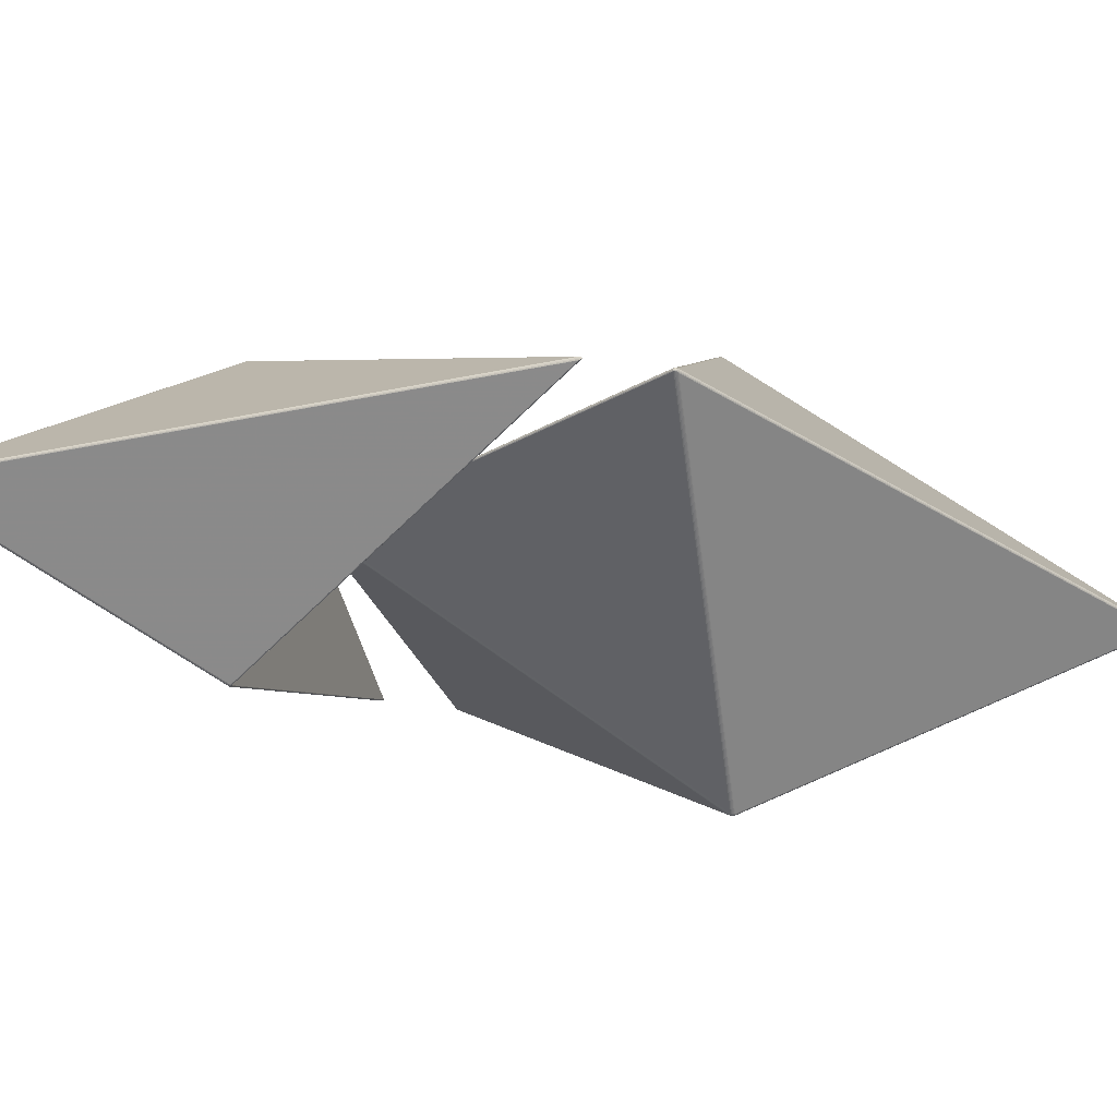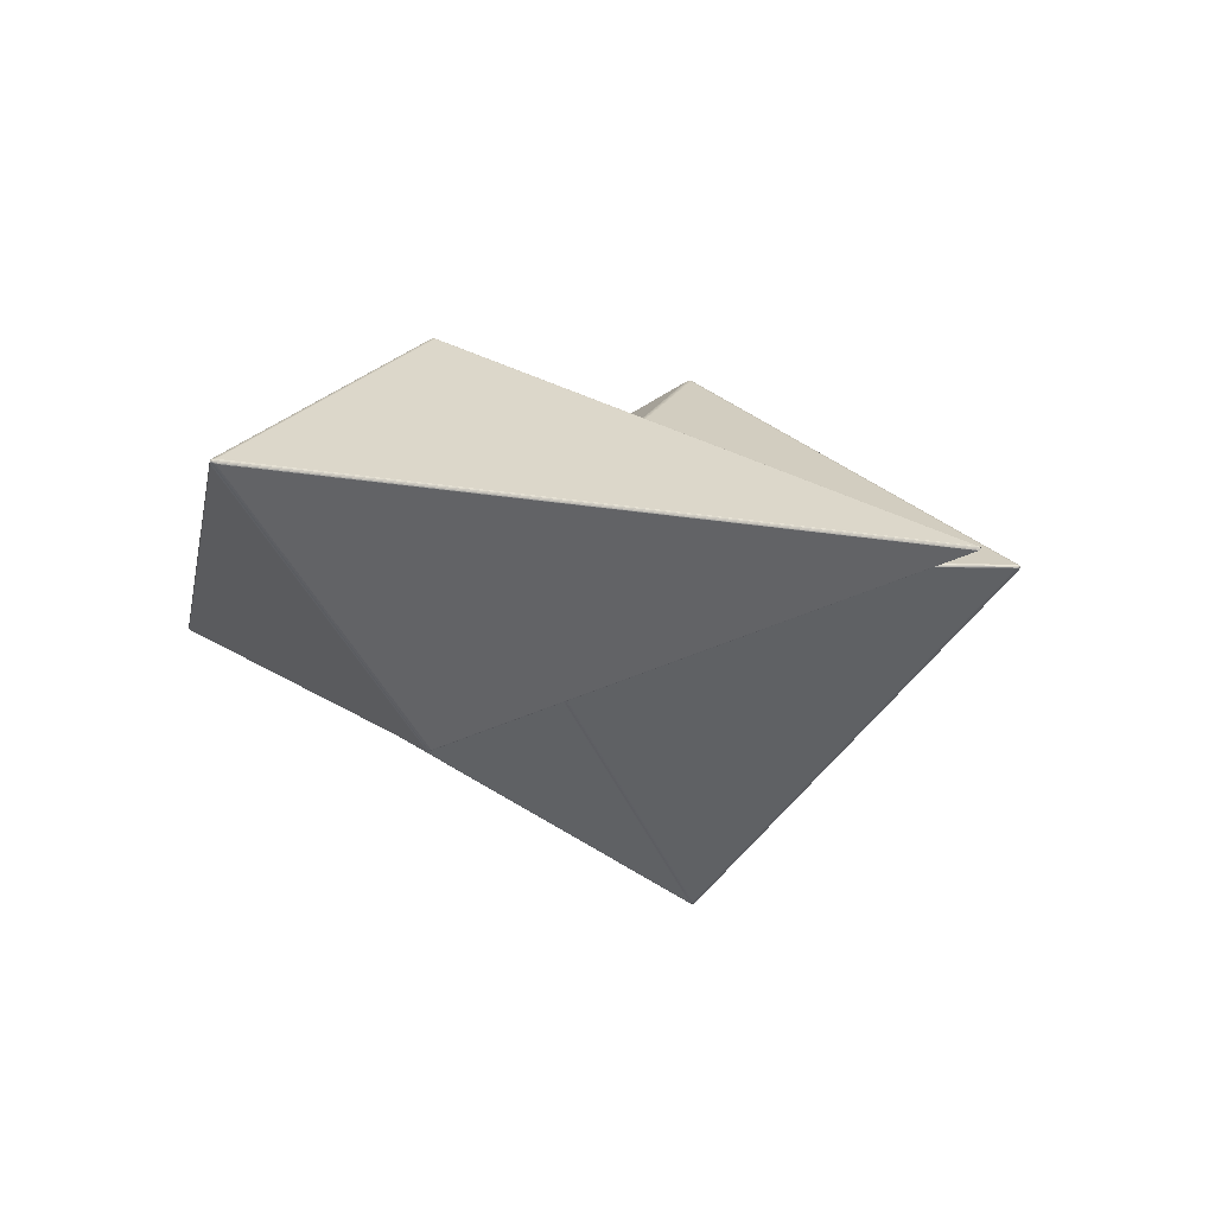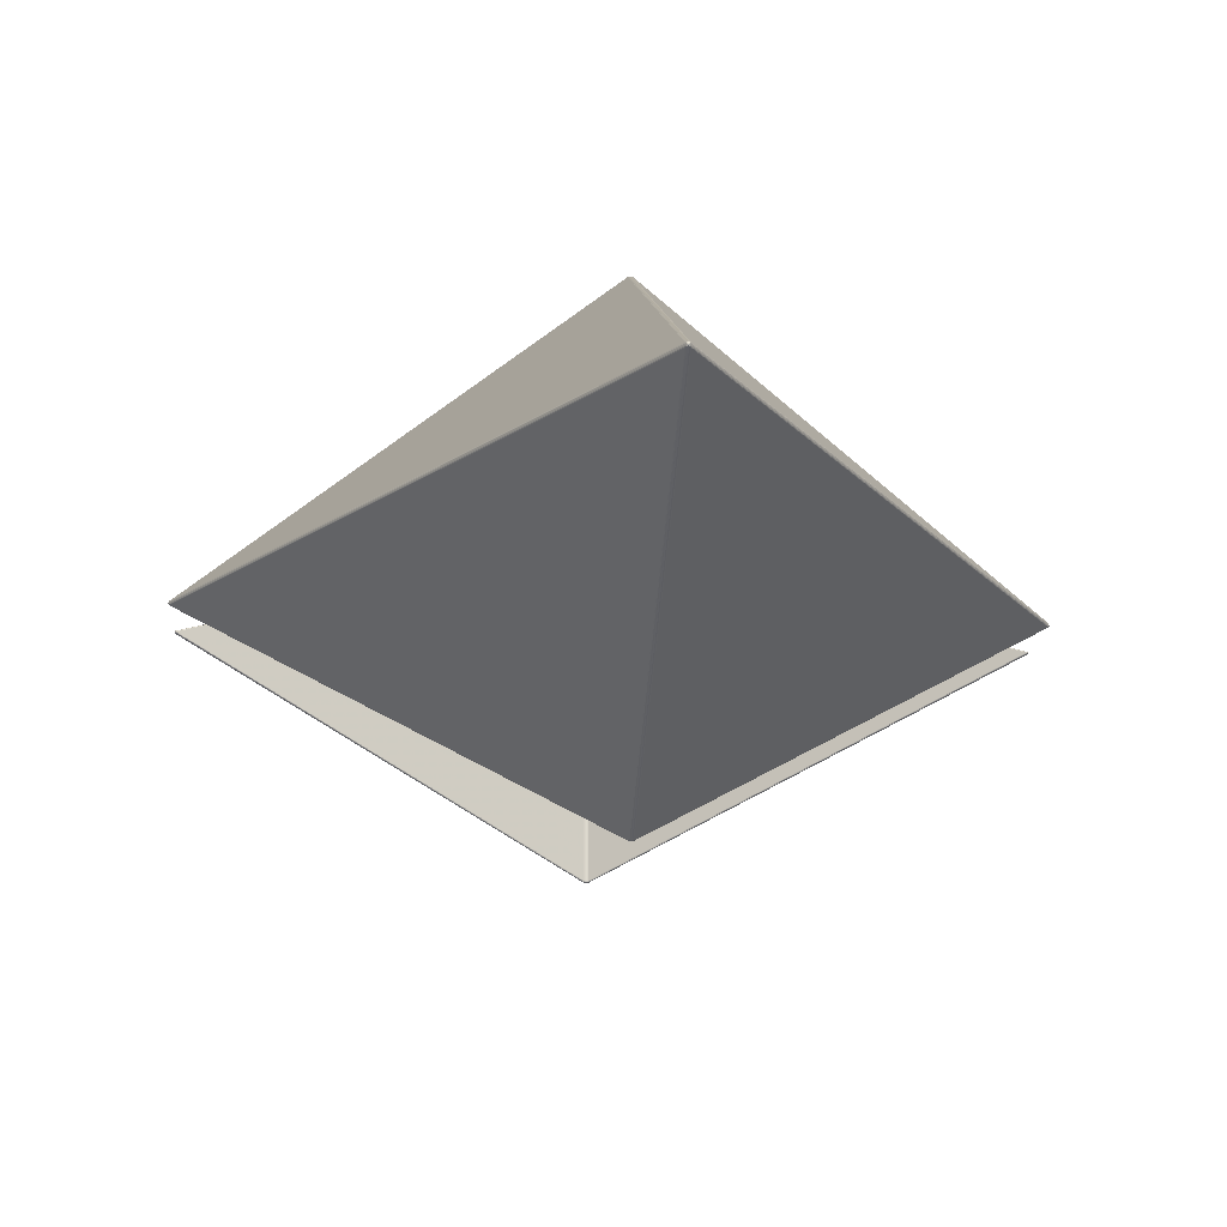
<metadata>
{"format":"obj","ext":"obj","renderer":"f3d","projection":"perspective","resolution":1024,"background":"white","views":[{"elev":-25.6,"azim":74.5,"up":"+Z"},{"elev":-10.9,"azim":27.1,"up":"+Z"},{"elev":-17.6,"azim":175.2,"up":"+Z"}]}
</metadata>
<code>
v -242.1 -57.8 -0.7866
v -242.1 -57.8 0.7867
v -242.2 -56.7 2.4e-05
v -242.4 -56.89 -0.2873
v -242.3 -57.35 -0.6037
v -242.3 -57.64 -0.3249
v -242.3 -57.64 0.325
v -242.3 -57.35 0.6038
v -242.4 -56.89 0.2873
v -242.5 -57.31 -0.3093
v -242.5 -57.31 0.3094
v 1.424 105.7 154.7
v -1.424 105.7 154.7
v -1.719 102.1 154.2
v 1.719 102.1 154.2
v 1.424 391.9 1.29
v 1.424 391.9 -1.29
v -1.424 391.9 -1.29
v -1.424 391.9 1.29
v 242.7 -6.173 -1.039
v 242.8 -2.739 -1.29
v 242.8 -2.739 1.29
v 242.7 -6.173 1.039
v -1.424 105.7 -154.7
v 1.424 105.7 -154.7
v 1.719 102.1 -154.2
v -1.719 102.1 -154.2
v -242.7 -6.173 1.039
v -242.8 -2.739 1.29
v -242.8 -2.739 -1.29
v -242.7 -6.173 -1.039
v -1.719 -150.3 -1.039
v 1.719 -150.3 -1.039
v 1.719 -150.3 1.039
v -1.719 -150.3 1.039
v 1.553 -197.5 -105.3
v 1.501 -199.2 -106.4
v -1.501 -199.2 -106.4
v -1.553 -197.5 -105.3
v -1.501 -397.3 -1.218
v 1.501 -397.3 -1.218
v 1.501 -397.3 1.218
v -1.501 -397.3 1.218
v 241.4 -58.59 1.218
v 241.4 -58.59 -1.218
v 241.8 -56.73 2.3e-05
v -1.553 -197.5 105.3
v -1.501 -199.2 106.4
v 1.501 -199.2 106.4
v 1.553 -197.5 105.3
v -241.4 -58.59 -1.218
v -241.4 -58.59 1.218
v -241.8 -56.73 2.3e-05
v 1.136 102.4 154.6
v 0.3988 102.5 154.8
v -0.3988 102.5 154.8
v -1.136 102.4 154.6
v -1.621 102.8 154.6
v -1.537 103.6 154.9
v -1.473 104.4 155
v -1.436 105.1 154.9
v -0.9165 105.9 155
v -0.317 106 155.1
v 0.317 106 155.1
v 0.9165 105.9 155
v 1.436 105.1 154.9
v 1.473 104.4 155
v 1.537 103.6 154.9
v 1.621 102.8 154.6
v -1.352 392.4 0.9693
v -1.301 392.8 0.3698
v -1.301 392.8 -0.3698
v -1.352 392.4 -0.9693
v -1.054 392.4 -1.219
v -0.3978 392.8 -1.169
v 0.3978 392.8 -1.169
v 1.054 392.4 -1.219
v 1.352 392.4 -0.9693
v 1.301 392.8 -0.3698
v 1.301 392.8 0.3698
v 1.352 392.4 0.9693
v 1.054 392.4 1.219
v 0.3978 392.8 1.169
v -0.3978 392.8 1.169
v -1.054 392.4 1.219
v 243.2 -5.798 1.02
v 243.5 -5.149 1.038
v 243.5 -4.311 1.099
v 243.2 -3.455 1.191
v 243.2 -2.991 0.9551
v 243.4 -3.168 0.3606
v 243.4 -3.168 -0.3606
v 243.2 -2.991 -0.9551
v 243.2 -3.455 -1.191
v 243.5 -4.311 -1.099
v 243.5 -5.149 -1.038
v 243.2 -5.798 -1.02
v 243.1 -6.281 -0.7514
v 243.3 -6.353 -0.2791
v 243.3 -6.353 0.2791
v 243.1 -6.281 0.7514
v -1.136 102.4 -154.6
v -0.3988 102.5 -154.8
v 0.3988 102.5 -154.8
v 1.136 102.4 -154.6
v 1.621 102.8 -154.6
v 1.537 103.6 -154.9
v 1.473 104.4 -155
v 1.436 105.1 -154.9
v 0.9165 105.9 -155
v 0.317 106 -155.1
v -0.317 106 -155.1
v -0.9165 105.9 -155
v -1.436 105.1 -154.9
v -1.473 104.4 -155
v -1.537 103.6 -154.9
v -1.621 102.8 -154.6
v -243.2 -5.798 -1.02
v -243.5 -5.149 -1.038
v -243.5 -4.311 -1.099
v -243.2 -3.455 -1.191
v -243.2 -2.991 -0.9551
v -243.4 -3.168 -0.3606
v -243.4 -3.168 0.3606
v -243.2 -2.991 0.9551
v -243.2 -3.455 1.191
v -243.5 -4.311 1.099
v -243.5 -5.149 1.038
v -243.2 -5.798 1.02
v -243.1 -6.281 0.7514
v -243.3 -6.353 0.2791
v -243.3 -6.353 -0.2791
v -243.1 -6.281 -0.7514
v -1.095 -150.7 1.01
v -0.3766 -150.9 0.9939
v 0.3766 -150.9 0.9939
v 1.095 -150.7 1.01
v 1.686 -150.7 0.7438
v 1.664 -150.9 0.2744
v 1.664 -150.9 -0.2744
v 1.686 -150.7 -0.7438
v 1.095 -150.7 -1.01
v 0.3766 -150.9 -0.9939
v -0.3766 -150.9 -0.9939
v -1.095 -150.7 -1.01
v -1.686 -150.7 -0.7438
v -1.664 -150.9 -0.2744
v -1.664 -150.9 0.2744
v -1.686 -150.7 0.7438
v -1.531 -197.6 -105.8
v -1.51 -197.9 -106.2
v -1.496 -198.3 -106.5
v -1.494 -198.8 -106.5
v -0.9578 -199.4 -106.6
v -0.3298 -199.5 -106.7
v 0.3298 -199.5 -106.7
v 0.9578 -199.4 -106.6
v 1.494 -198.8 -106.5
v 1.496 -198.3 -106.5
v 1.51 -197.9 -106.2
v 1.531 -197.6 -105.8
v 0.9998 -197.7 -105.5
v 0.3459 -197.9 -105.7
v -0.3459 -197.9 -105.7
v -0.9998 -197.7 -105.5
v -1.086 -397.8 1.15
v -0.4036 -398.2 1.105
v 0.4036 -398.2 1.105
v 1.086 -397.8 1.15
v 1.431 -397.8 0.912
v 1.382 -398.1 0.3471
v 1.382 -398.1 -0.3471
v 1.431 -397.8 -0.912
v 1.086 -397.8 -1.15
v 0.4036 -398.2 -1.105
v -0.4036 -398.2 -1.105
v -1.086 -397.8 -1.15
v -1.431 -397.8 -0.912
v -1.382 -398.1 -0.3471
v -1.382 -398.1 0.3471
v -1.431 -397.8 0.912
v 242 -56.67 -0.1223
v 242.1 -56.93 -0.4171
v 242 -57.53 -0.8095
v 241.7 -58.17 -1.1
v 241.8 -58.28 -0.9622
v 242.1 -58.04 -0.3811
v 242.1 -58.04 0.3812
v 241.8 -58.28 0.9622
v 241.7 -58.17 1.1
v 242 -57.53 0.8096
v 242.1 -56.93 0.4171
v 242 -56.67 0.1223
v 1.531 -197.6 105.8
v 1.51 -197.9 106.2
v 1.496 -198.3 106.5
v 1.494 -198.8 106.5
v 0.9578 -199.4 106.6
v 0.3298 -199.5 106.7
v -0.3298 -199.5 106.7
v -0.9578 -199.4 106.6
v -1.494 -198.8 106.5
v -1.496 -198.3 106.5
v -1.51 -197.9 106.2
v -1.531 -197.6 105.8
v -0.9998 -197.7 105.5
v -0.3459 -197.9 105.7
v 0.3459 -197.9 105.7
v 0.9998 -197.7 105.5
v -242 -56.67 0.1223
v -242.1 -56.93 0.4171
v -242 -57.53 0.8096
v -241.7 -58.17 1.1
v -241.8 -58.28 0.9622
v -242.1 -58.04 0.3812
v -242.1 -58.04 -0.3811
v -241.8 -58.28 -0.9622
v -241.7 -58.17 -1.1
v -242 -57.53 -0.8095
v -242.1 -56.93 -0.4171
v -242 -56.67 -0.1223
v 1.068 103.1 155
v 0.3746 103.2 155.1
v -0.3746 103.2 155.1
v -1.068 103.1 155
v 1.009 103.8 155.2
v 0.3531 104 155.4
v -0.3531 104 155.4
v -1.009 103.8 155.2
v 0.9628 104.6 155.3
v 0.3359 104.7 155.4
v -0.3359 104.7 155.4
v -0.9628 104.6 155.3
v 0.9317 105.3 155.2
v 0.3238 105.4 155.3
v -0.3238 105.4 155.3
v -0.9317 105.3 155.2
v -1.011 392.9 0.9267
v -0.9799 393.3 0.3556
v -0.9799 393.3 -0.3556
v -1.011 392.9 -0.9267
v -0.3834 393.3 0.897
v -0.373 393.6 0.3457
v -0.373 393.6 -0.3457
v -0.3834 393.3 -0.897
v 0.3834 393.3 0.897
v 0.373 393.6 0.3457
v 0.373 393.6 -0.3457
v 0.3834 393.3 -0.897
v 1.011 392.9 0.9267
v 0.9799 393.3 0.3556
v 0.9799 393.3 -0.3556
v 1.011 392.9 -0.9267
v 243.5 -5.934 0.7504
v 243.8 -5.315 0.7722
v 243.9 -4.506 0.8196
v 243.6 -3.679 0.8849
v 243.8 -6.027 0.2814
v 244.1 -5.429 0.2915
v 244.1 -4.64 0.31
v 243.9 -3.834 0.3345
v 243.8 -6.027 -0.2814
v 244.1 -5.429 -0.2915
v 244.1 -4.64 -0.31
v 243.9 -3.834 -0.3345
v 243.5 -5.934 -0.7504
v 243.8 -5.315 -0.7722
v 243.9 -4.506 -0.8196
v 243.6 -3.679 -0.8849
v -1.068 103.1 -155
v -0.3746 103.2 -155.1
v 0.3746 103.2 -155.1
v 1.068 103.1 -155
v -1.009 103.8 -155.2
v -0.3531 104 -155.4
v 0.3531 104 -155.4
v 1.009 103.8 -155.2
v -0.9628 104.6 -155.3
v -0.3359 104.7 -155.4
v 0.3359 104.7 -155.4
v 0.9628 104.6 -155.3
v -0.9317 105.3 -155.2
v -0.3238 105.4 -155.3
v 0.3238 105.4 -155.3
v 0.9317 105.3 -155.2
v -243.5 -5.934 -0.7504
v -243.8 -5.315 -0.7722
v -243.9 -4.506 -0.8196
v -243.6 -3.679 -0.8849
v -243.8 -6.027 -0.2814
v -244.1 -5.429 -0.2915
v -244.1 -4.64 -0.31
v -243.9 -3.834 -0.3345
v -243.8 -6.027 0.2814
v -244.1 -5.429 0.2915
v -244.1 -4.64 0.31
v -243.9 -3.834 0.3345
v -243.5 -5.934 0.7504
v -243.8 -5.315 0.7722
v -243.9 -4.506 0.8196
v -243.6 -3.679 0.8849
v -1.075 -151 0.7262
v -0.37 -151.2 0.7166
v 0.37 -151.2 0.7166
v 1.075 -151 0.7262
v -1.062 -151.2 0.2685
v -0.3657 -151.4 0.2653
v 0.3657 -151.4 0.2653
v 1.062 -151.2 0.2685
v -1.062 -151.2 -0.2685
v -0.3657 -151.4 -0.2653
v 0.3657 -151.4 -0.2653
v 1.062 -151.2 -0.2685
v -1.075 -151 -0.7262
v -0.37 -151.2 -0.7166
v 0.37 -151.2 -0.7166
v 1.075 -151 -0.7262
v -0.9843 -197.8 -106
v -0.9694 -198.1 -106.4
v -0.9592 -198.5 -106.7
v -0.9557 -199 -106.7
v -0.3403 -198 -106.1
v -0.3349 -198.2 -106.5
v -0.3311 -198.7 -106.8
v -0.3295 -199.1 -106.8
v 0.3403 -198 -106.1
v 0.3349 -198.2 -106.5
v 0.3311 -198.7 -106.8
v 0.3295 -199.1 -106.8
v 0.9843 -197.8 -106
v 0.9694 -198.1 -106.4
v 0.9592 -198.5 -106.7
v 0.9557 -199 -106.7
v -1.044 -398.3 0.8717
v -0.3897 -398.6 0.8446
v 0.3897 -398.6 0.8446
v 1.044 -398.3 0.8717
v -1.015 -398.6 0.3337
v -0.3797 -398.9 0.3246
v 0.3797 -398.9 0.3246
v 1.015 -398.6 0.3337
v -1.015 -398.6 -0.3336
v -0.3797 -398.9 -0.3246
v 0.3797 -398.9 -0.3246
v 1.015 -398.6 -0.3336
v -1.044 -398.3 -0.8716
v -0.3897 -398.6 -0.8445
v 0.3897 -398.6 -0.8445
v 1.044 -398.3 -0.8716
v 242.5 -56.89 2.4e-05
v 242.5 -57.31 -0.3093
v 242.5 -57.31 0.3094
v 242.4 -56.89 -0.2873
v 242.3 -57.35 -0.6037
v 242.3 -57.64 -0.3249
v 242.3 -57.64 0.325
v 242.3 -57.35 0.6038
v 242.4 -56.89 0.2873
v 242.2 -56.7 2.4e-05
v 242.1 -57.8 -0.7866
v 242.1 -57.8 0.7867
v 0.9843 -197.8 106
v 0.9694 -198.1 106.4
v 0.9592 -198.5 106.7
v 0.9557 -199 106.7
v 0.3403 -198 106.1
v 0.3349 -198.2 106.5
v 0.3311 -198.7 106.8
v 0.3295 -199.1 106.8
v -0.3403 -198 106.1
v -0.3349 -198.2 106.5
v -0.3311 -198.7 106.8
v -0.3295 -199.1 106.8
v -0.9843 -197.8 106
v -0.9694 -198.1 106.4
v -0.9592 -198.5 106.7
v -0.9557 -199 106.7
v -242.5 -56.89 2.4e-05
o Ethereum_logo_@akimovcg
f 21 25 17
f 20 33 26
f 13 19 29
f 28 35 14
f 12 22 16
f 18 24 30
f 45 41 37
f 48 52 43
f 49 42 44
f 51 38 40
f 36 50 46
f 39 53 47
f 31 27 32
f 23 15 34
f 62 13 61 237
f 78 17 77 253
f 94 21 93 269
f 110 25 109 285
f 126 29 125 301
f 142 33 141 317
f 158 37 157 333
f 174 41 173 349
f 352 351 350
f 202 48 201 377
f 10 11 378
f 74 113 24 18
f 106 97 20 26
f 90 81 16 22
f 102 145 32 27
f 138 101 23 34
f 122 73 18 30
f 82 65 12 16
f 58 129 28 14
f 54 137 34 15
f 146 133 31 32
f 86 69 15 23
f 118 117 27 31
f 154 177 40 38
f 170 189 44 42
f 182 161 36 46
f 178 217 51 40
f 210 205 47 53
f 198 169 42 49
f 194 193 46 50
f 150 221 53 39
f 206 165 39 47
f 69 222 54 15
f 222 223 55 54
f 223 224 56 55
f 224 225 57 56
f 225 58 14 57
f 68 226 222 69
f 226 227 223 222
f 227 228 224 223
f 228 229 225 224
f 229 59 58 225
f 67 230 226 68
f 230 231 227 226
f 231 232 228 227
f 232 233 229 228
f 233 60 59 229
f 66 234 230 67
f 234 235 231 230
f 235 236 232 231
f 236 237 233 232
f 237 61 60 233
f 12 65 234 66
f 65 64 235 234
f 64 63 236 235
f 63 62 237 236
f 85 238 70 19
f 238 239 71 70
f 239 240 72 71
f 240 241 73 72
f 241 74 18 73
f 84 242 238 85
f 242 243 239 238
f 243 244 240 239
f 244 245 241 240
f 245 75 74 241
f 83 246 242 84
f 246 247 243 242
f 247 248 244 243
f 248 249 245 244
f 249 76 75 245
f 82 250 246 83
f 250 251 247 246
f 251 252 248 247
f 252 253 249 248
f 253 77 76 249
f 16 81 250 82
f 81 80 251 250
f 80 79 252 251
f 79 78 253 252
f 101 254 86 23
f 254 255 87 86
f 255 256 88 87
f 256 257 89 88
f 257 90 22 89
f 100 258 254 101
f 258 259 255 254
f 259 260 256 255
f 260 261 257 256
f 261 91 90 257
f 99 262 258 100
f 262 263 259 258
f 263 264 260 259
f 264 265 261 260
f 265 92 91 261
f 98 266 262 99
f 266 267 263 262
f 267 268 264 263
f 268 269 265 264
f 269 93 92 265
f 20 97 266 98
f 97 96 267 266
f 96 95 268 267
f 95 94 269 268
f 117 270 102 27
f 270 271 103 102
f 271 272 104 103
f 272 273 105 104
f 273 106 26 105
f 116 274 270 117
f 274 275 271 270
f 275 276 272 271
f 276 277 273 272
f 277 107 106 273
f 115 278 274 116
f 278 279 275 274
f 279 280 276 275
f 280 281 277 276
f 281 108 107 277
f 114 282 278 115
f 282 283 279 278
f 283 284 280 279
f 284 285 281 280
f 285 109 108 281
f 24 113 282 114
f 113 112 283 282
f 112 111 284 283
f 111 110 285 284
f 133 286 118 31
f 286 287 119 118
f 287 288 120 119
f 288 289 121 120
f 289 122 30 121
f 132 290 286 133
f 290 291 287 286
f 291 292 288 287
f 292 293 289 288
f 293 123 122 289
f 131 294 290 132
f 294 295 291 290
f 295 296 292 291
f 296 297 293 292
f 297 124 123 293
f 130 298 294 131
f 298 299 295 294
f 299 300 296 295
f 300 301 297 296
f 301 125 124 297
f 28 129 298 130
f 129 128 299 298
f 128 127 300 299
f 127 126 301 300
f 149 302 134 35
f 302 303 135 134
f 303 304 136 135
f 304 305 137 136
f 305 138 34 137
f 148 306 302 149
f 306 307 303 302
f 307 308 304 303
f 308 309 305 304
f 309 139 138 305
f 147 310 306 148
f 310 311 307 306
f 311 312 308 307
f 312 313 309 308
f 313 140 139 309
f 146 314 310 147
f 314 315 311 310
f 315 316 312 311
f 316 317 313 312
f 317 141 140 313
f 32 145 314 146
f 145 144 315 314
f 144 143 316 315
f 143 142 317 316
f 165 318 150 39
f 318 319 151 150
f 319 320 152 151
f 320 321 153 152
f 321 154 38 153
f 164 322 318 165
f 322 323 319 318
f 323 324 320 319
f 324 325 321 320
f 325 155 154 321
f 163 326 322 164
f 326 327 323 322
f 327 328 324 323
f 328 329 325 324
f 329 156 155 325
f 162 330 326 163
f 330 331 327 326
f 331 332 328 327
f 332 333 329 328
f 333 157 156 329
f 36 161 330 162
f 161 160 331 330
f 160 159 332 331
f 159 158 333 332
f 181 334 166 43
f 334 335 167 166
f 335 336 168 167
f 336 337 169 168
f 337 170 42 169
f 180 338 334 181
f 338 339 335 334
f 339 340 336 335
f 340 341 337 336
f 341 171 170 337
f 179 342 338 180
f 342 343 339 338
f 343 344 340 339
f 344 345 341 340
f 345 172 171 341
f 178 346 342 179
f 346 347 343 342
f 347 348 344 343
f 348 349 345 344
f 349 173 172 345
f 40 177 346 178
f 177 176 347 346
f 176 175 348 347
f 175 174 349 348
f 183 353 354 184
f 353 350 351 354
f 187 355 356 188
f 355 351 352 356
f 191 357 358 192
f 357 352 350 358
f 182 46 193 359
f 353 359 358 350
f 359 193 192 358
f 183 182 359 353
f 186 45 185 360
f 355 360 354 351
f 360 185 184 354
f 187 186 360 355
f 190 44 189 361
f 357 361 356 352
f 361 189 188 356
f 191 190 361 357
f 209 362 194 50
f 362 363 195 194
f 363 364 196 195
f 364 365 197 196
f 365 198 49 197
f 208 366 362 209
f 366 367 363 362
f 367 368 364 363
f 368 369 365 364
f 369 199 198 365
f 207 370 366 208
f 370 371 367 366
f 371 372 368 367
f 372 373 369 368
f 373 200 199 369
f 206 374 370 207
f 374 375 371 370
f 375 376 372 371
f 376 377 373 372
f 377 201 200 373
f 47 205 374 206
f 205 204 375 374
f 204 203 376 375
f 203 202 377 376
f 211 9 8 212
f 9 378 11 8
f 215 7 6 216
f 7 11 10 6
f 219 5 4 220
f 5 10 378 4
f 210 53 221 3
f 9 3 4 378
f 3 221 220 4
f 211 210 3 9
f 214 52 213 2
f 7 2 8 11
f 2 213 212 8
f 215 214 2 7
f 218 51 217 1
f 5 1 6 10
f 1 217 216 6
f 219 218 1 5
f 74 75 112 113
f 75 76 111 112
f 76 77 110 111
f 77 17 25 110
f 106 107 96 97
f 107 108 95 96
f 108 109 94 95
f 109 25 21 94
f 90 91 80 81
f 91 92 79 80
f 92 93 78 79
f 93 21 17 78
f 102 103 144 145
f 103 104 143 144
f 104 105 142 143
f 105 26 33 142
f 138 139 100 101
f 139 140 99 100
f 140 141 98 99
f 141 33 20 98
f 122 123 72 73
f 123 124 71 72
f 124 125 70 71
f 125 29 19 70
f 82 83 64 65
f 83 84 63 64
f 84 85 62 63
f 85 19 13 62
f 58 59 128 129
f 59 60 127 128
f 60 61 126 127
f 61 13 29 126
f 54 55 136 137
f 55 56 135 136
f 56 57 134 135
f 57 14 35 134
f 146 147 132 133
f 147 148 131 132
f 148 149 130 131
f 149 35 28 130
f 86 87 68 69
f 87 88 67 68
f 88 89 66 67
f 89 22 12 66
f 118 119 116 117
f 119 120 115 116
f 120 121 114 115
f 121 30 24 114
f 154 155 176 177
f 155 156 175 176
f 156 157 174 175
f 157 37 41 174
f 170 171 188 189
f 171 172 187 188
f 172 173 186 187
f 173 41 45 186
f 182 183 160 161
f 183 184 159 160
f 184 185 158 159
f 185 45 37 158
f 178 179 216 217
f 179 180 215 216
f 180 181 214 215
f 181 43 52 214
f 210 211 204 205
f 211 212 203 204
f 212 213 202 203
f 213 52 48 202
f 198 199 168 169
f 199 200 167 168
f 200 201 166 167
f 201 48 43 166
f 194 195 192 193
f 195 196 191 192
f 196 197 190 191
f 197 49 44 190
f 150 151 220 221
f 151 152 219 220
f 152 153 218 219
f 153 38 51 218
f 206 207 164 165
f 207 208 163 164
f 208 209 162 163
f 209 50 36 162

</code>
